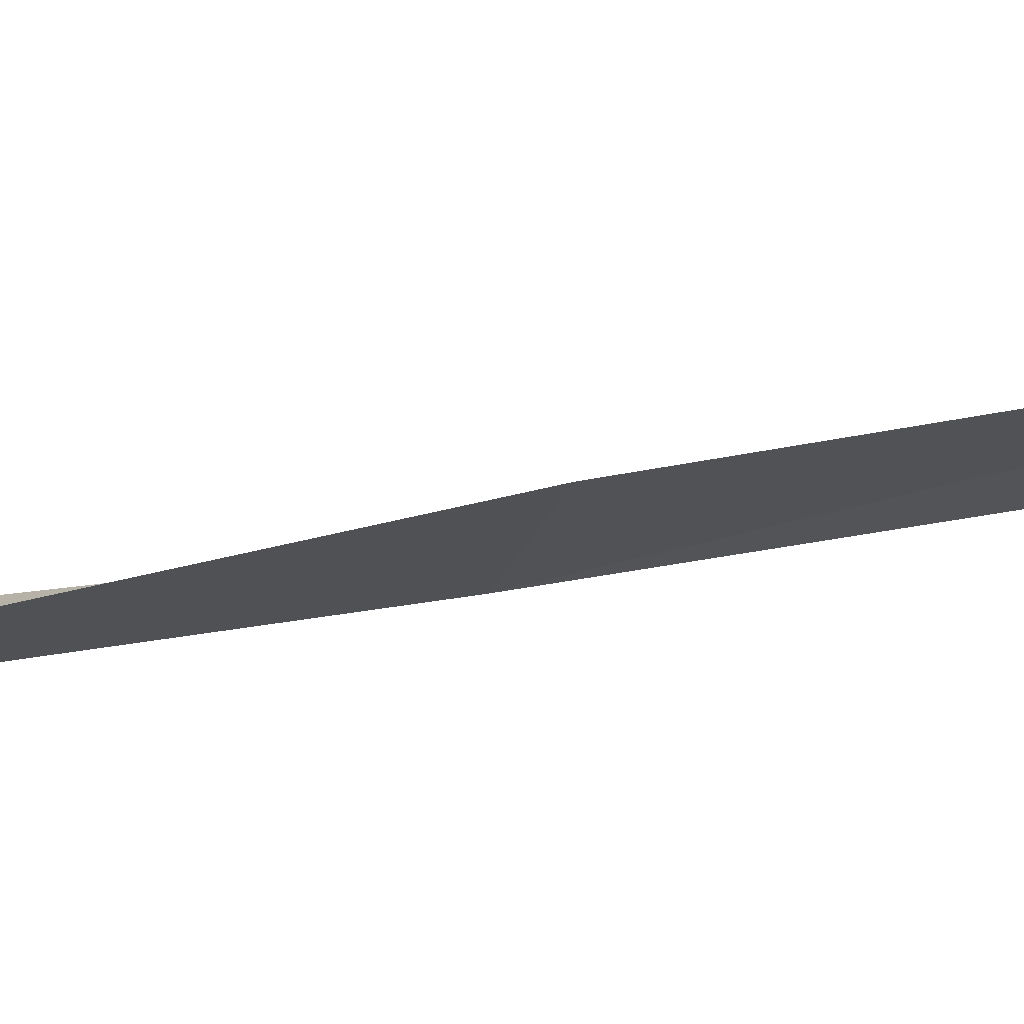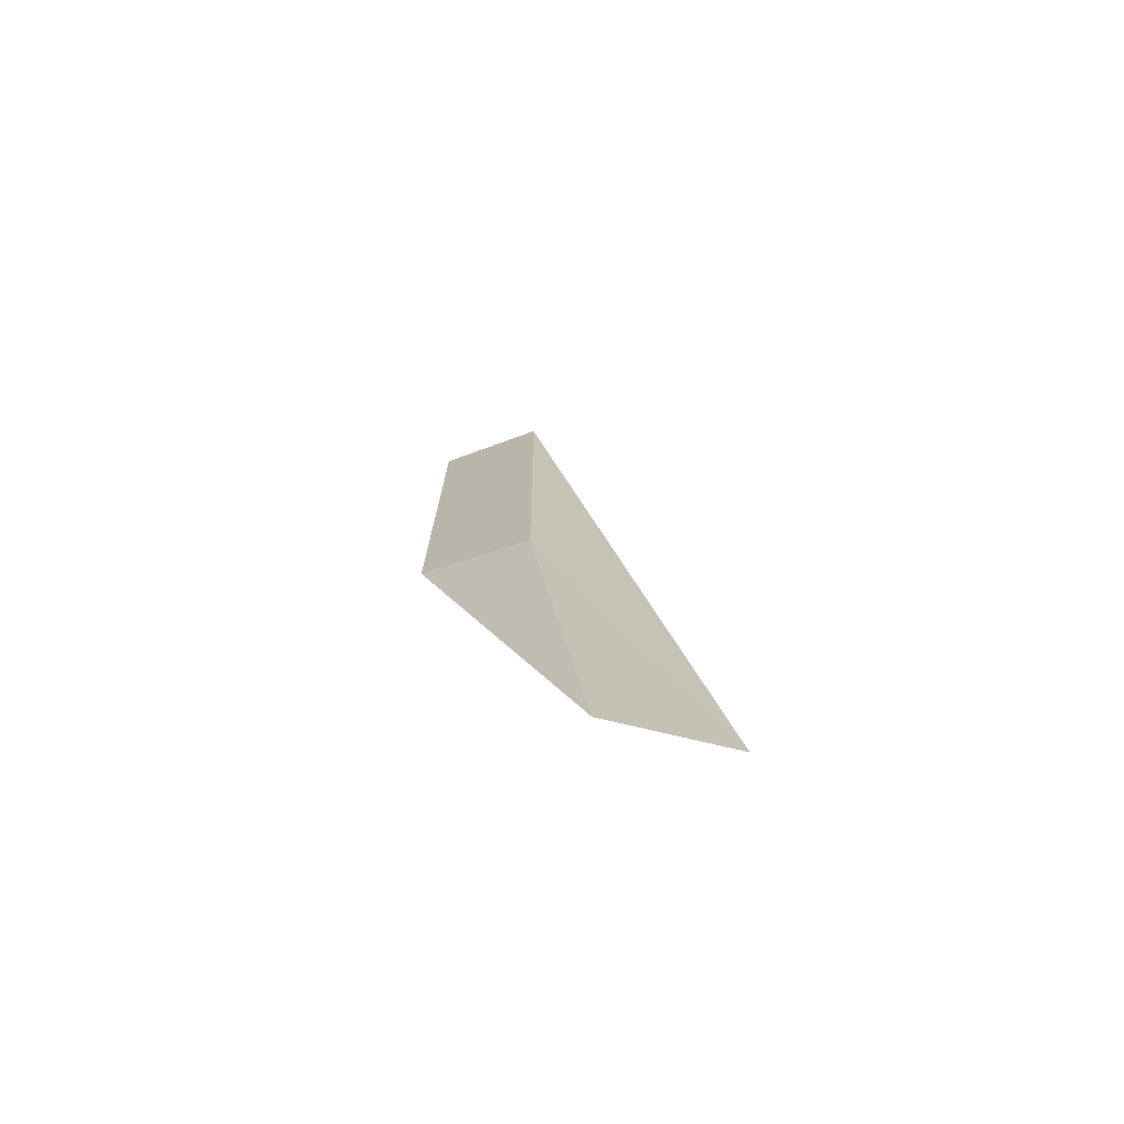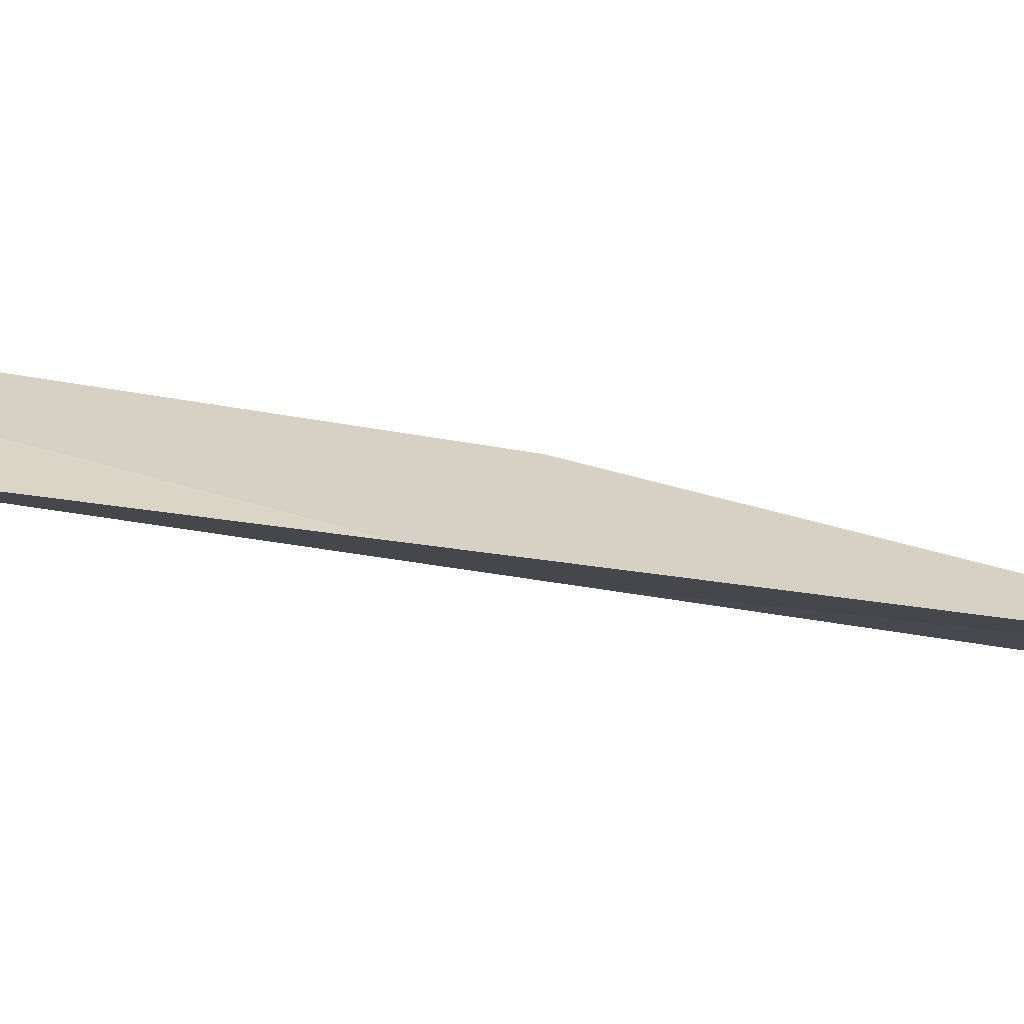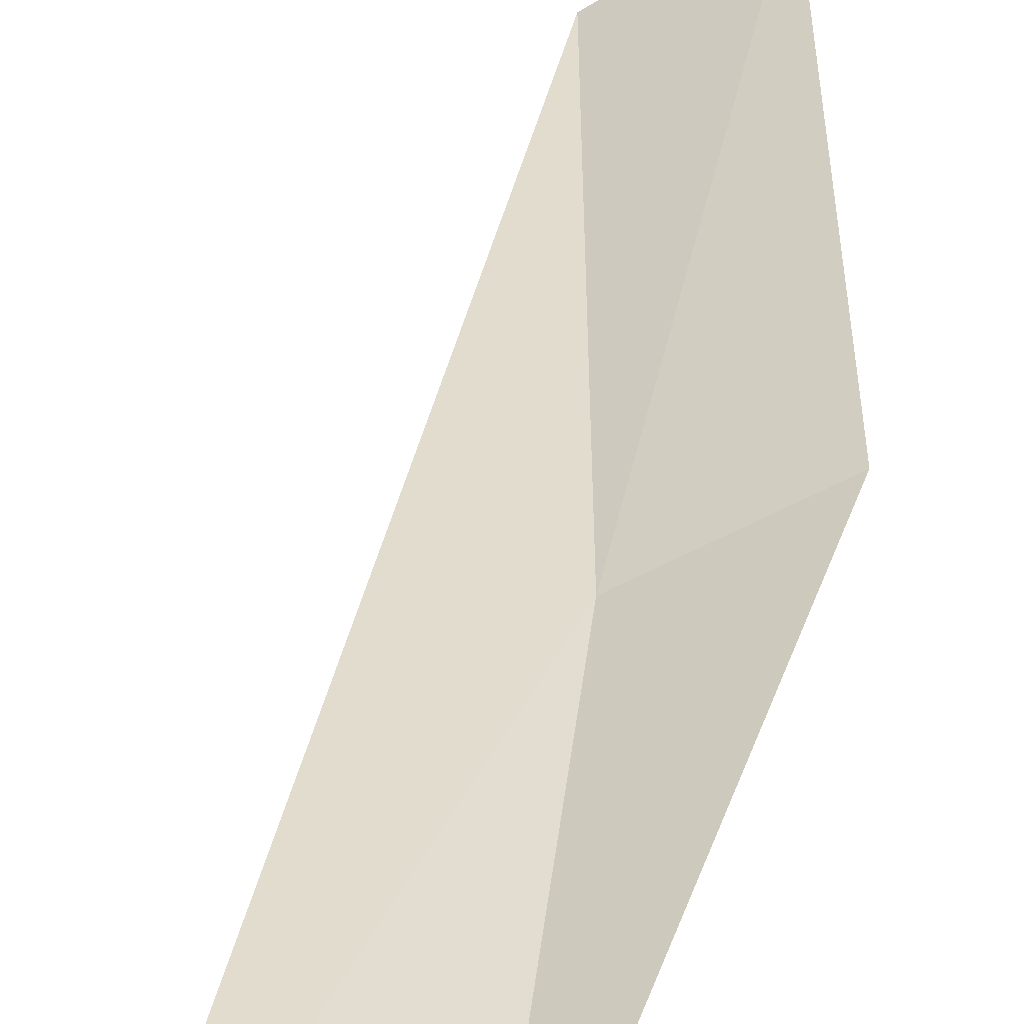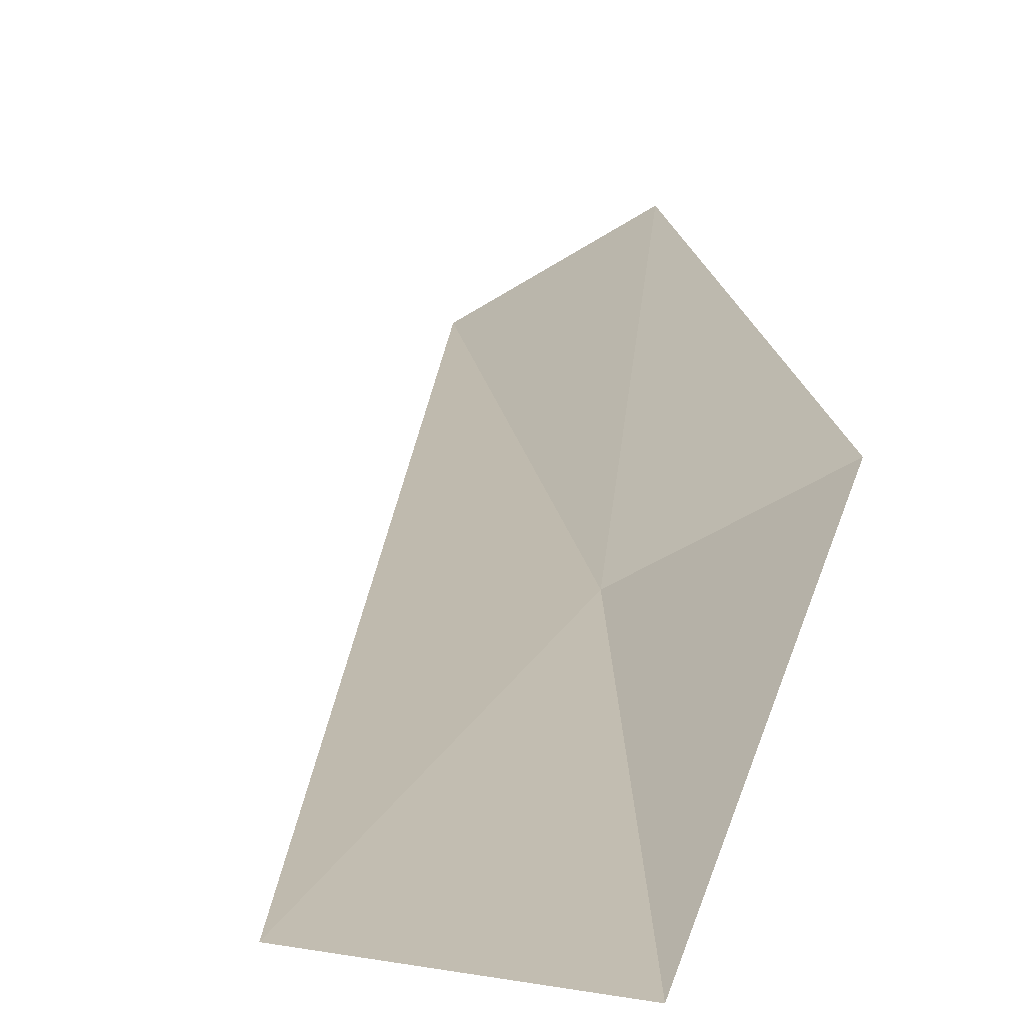
<metadata>
{"format":"obj","ext":"obj","renderer":"f3d","projection":"perspective","resolution":1024,"background":"white","views":[{"elev":3.7,"azim":79.5,"up":"+Z"},{"elev":-65.3,"azim":176.6,"up":"+Y"},{"elev":1.8,"azim":-85.7,"up":"+Z"},{"elev":26.2,"azim":-0.2,"up":"+Z"},{"elev":6.8,"azim":-7.6,"up":"+Z"}]}
</metadata>
<code>
v 22.12 2.599 2.349
v 21.88 0.379 2.049
v 21.3 0.3691 2.157
v 22.64 2.659 2.586
v 22.12 4.868 2.669
v 22.61 4.976 2.93
f 1 2 4
f 1 4 6
f 1 6 5
f 1 3 2
f 1 5 3

</code>
